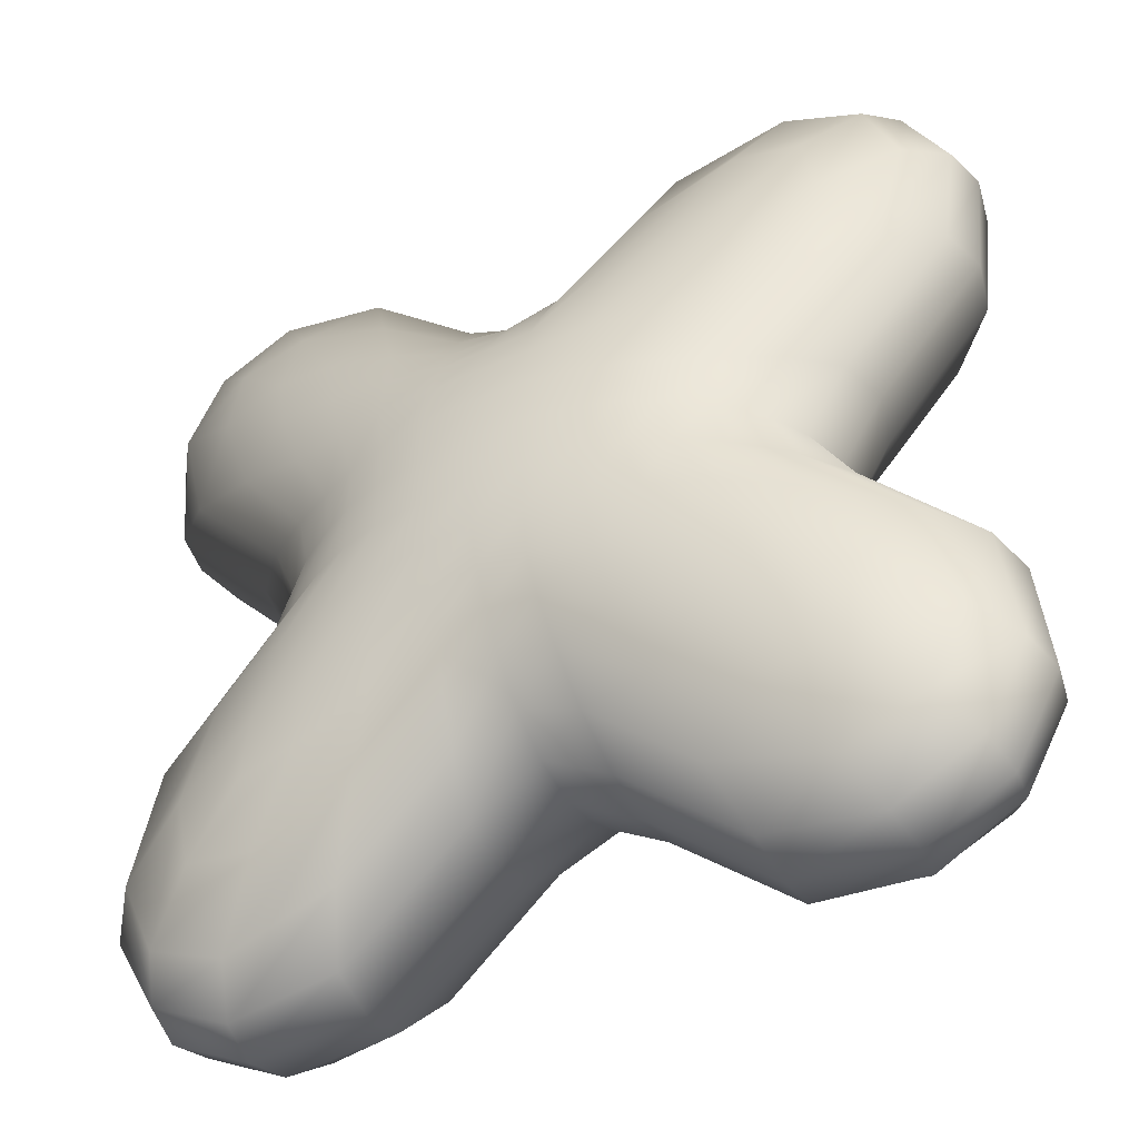
<metadata>
{"format":"obj","ext":"obj","renderer":"f3d","projection":"perspective","resolution":1024,"background":"white","views":[{"elev":-43.8,"azim":-151.7,"up":"+Y"}]}
</metadata>
<code>
g pm0892_00_EyeBSkin
v -0.07016 2.123 0.04181
v -0.06691 2.14 0.0434
v -0.04879 2.144 0.04637
v -0.05343 2.126 0.04344
v -0.03051 2.149 0.04878
v -0.03235 2.134 0.04504
v -0.01322 2.154 0.04993
v -0.01364 2.144 0.04534
v 9.033e-07 2.155 0.0505
v 9.012e-07 2.146 0.04557
v 0.01329 2.154 0.04991
v 0.01364 2.144 0.04534
v 0.0305 2.149 0.04879
v 0.03235 2.134 0.04504
v 0.04882 2.144 0.04639
v 0.05343 2.126 0.04344
v 0.06691 2.14 0.0434
v 0.07016 2.123 0.04181
v -0.02965 2.163 0.05184
v -0.01395 2.166 0.05324
v 9.035e-07 2.166 0.05382
v 0.01395 2.166 0.05324
v 0.02963 2.163 0.05185
v 0.04374 2.163 0.0489
v 0.05957 2.161 0.04492
v -0.01452 2.179 0.05517
v -0.02751 2.179 0.05329
v -0.04371 2.163 0.0489
v -0.05956 2.161 0.0449
v -0.03871 2.18 0.05003
v -0.04922 2.18 0.04531
v 9.035e-07 2.179 0.05579
v 0.01452 2.179 0.05517
v 0.02751 2.179 0.05329
v 0.03871 2.18 0.05003
v 0.04921 2.18 0.04533
v -0.03813 2.193 0.05054
v -0.04729 2.193 0.04565
v -0.02721 2.193 0.05387
v -0.01447 2.193 0.05573
v 9.035e-07 2.193 0.05637
v 0.01447 2.193 0.05573
v 0.0272 2.193 0.05387
v 0.03814 2.193 0.05054
v 0.04728 2.193 0.04567
v -0.03871 2.207 0.05003
v -0.04921 2.207 0.04532
v -0.02751 2.207 0.05329
v -0.01452 2.208 0.05517
v 9.035e-07 2.207 0.05579
v 0.01452 2.208 0.05517
v 0.02751 2.207 0.05329
v 0.03871 2.207 0.05003
v 0.04921 2.207 0.04533
v -0.04371 2.224 0.0489
v -0.05956 2.226 0.0449
v -0.02965 2.223 0.05184
v -0.01395 2.221 0.05324
v 9.035e-07 2.221 0.05382
v 0.01395 2.221 0.05324
v 0.02963 2.223 0.05185
v 0.04374 2.224 0.0489
v 0.05957 2.226 0.04492
v -0.04879 2.242 0.04637
v -0.06696 2.247 0.04339
v -0.03051 2.238 0.04878
v -0.01326 2.232 0.04991
v 9.033e-07 2.232 0.05051
v 0.01329 2.232 0.04991
v 0.0305 2.238 0.04879
v 0.04882 2.242 0.04639
v 0.06691 2.247 0.04341
v -0.05343 2.26 0.04344
v -0.07018 2.264 0.04181
v -0.03235 2.253 0.04504
v -0.01364 2.243 0.04534
v 9.017e-07 2.241 0.04557
v 0.01364 2.243 0.04534
v 0.03235 2.253 0.04504
v 0.05343 2.26 0.04344
v 0.07018 2.264 0.04181
v -0.0667 2.284 0.03812
v -0.08649 2.28 0.03703
v -0.03895 2.273 0.0393
v -0.01513 2.255 0.03915
v 9.077e-07 2.251 0.03941
v 0.01513 2.255 0.03915
v 0.03895 2.273 0.0393
v 0.0667 2.284 0.03812
v 0.08649 2.28 0.03703
v -0.07913 2.304 0.02866
v -0.1011 2.295 0.0281
v -0.04742 2.296 0.03025
v -0.01699 2.268 0.03031
v 8.922e-07 2.261 0.03032
v 0.01699 2.268 0.03031
v 0.04742 2.296 0.03025
v 0.07913 2.304 0.02866
v 0.1011 2.295 0.0281
v -0.08457 2.314 0.01675
v -0.1079 2.301 0.01625
v -0.05349 2.31 0.01785
v -0.01909 2.28 0.01819
v 8.629e-07 2.268 0.0181
v 0.01909 2.28 0.01819
v 0.05349 2.31 0.01785
v 0.08457 2.314 0.01675
v 0.1079 2.301 0.01625
v -0.08643 2.317 0.003859
v -0.1099 2.304 0.003859
v -0.054 2.314 0.003859
v -0.01964 2.283 0.003863
v 8.48e-07 2.271 0.003871
v 0.01964 2.283 0.003863
v 0.054 2.314 0.003859
v 0.08643 2.317 0.003859
v 0.1099 2.304 0.003859
v 0.1203 2.278 0.0164
v 0.123 2.279 0.003859
v 0.1163 2.246 0.01768
v 0.1198 2.247 0.003859
v 0.08566 2.212 0.01822
v 0.08913 2.213 0.003876
v 0.07402 2.193 0.01835
v 0.07682 2.193 0.003895
v 0.08566 2.174 0.01822
v 0.08917 2.174 0.003876
v 0.1163 2.141 0.01768
v 0.1198 2.139 0.003859
v 0.1203 2.108 0.0164
v 0.123 2.107 0.003859
v 0.108 2.085 0.0162
v 0.1099 2.083 0.003859
v 0.08643 2.07 0.003859
v 0.08455 2.073 0.0167
v 0.05396 2.073 0.003859
v 0.0535 2.076 0.01783
v 0.01964 2.103 0.003863
v 0.01909 2.107 0.01819
v 8.508e-07 2.116 0.003871
v 8.661e-07 2.119 0.01809
v -0.01964 2.103 0.003863
v -0.01909 2.107 0.01819
v -0.05396 2.073 0.003859
v -0.0535 2.076 0.01783
v -0.08643 2.07 0.003859
v -0.08455 2.073 0.0167
v -0.1099 2.083 0.003859
v -0.108 2.085 0.0162
v -0.07914 2.082 0.02864
v -0.1011 2.092 0.0281
v -0.04742 2.091 0.03025
v -0.01699 2.119 0.03031
v 8.944e-07 2.126 0.03032
v 0.01699 2.119 0.03031
v 0.04742 2.091 0.03025
v 0.07914 2.082 0.02864
v 0.1011 2.092 0.0281
v -0.0667 2.103 0.03812
v -0.08649 2.107 0.03702
v -0.03896 2.114 0.03929
v -0.01513 2.132 0.03915
v 9.087e-07 2.136 0.03941
v 0.01513 2.132 0.03915
v 0.03896 2.114 0.03929
v 0.0667 2.103 0.03812
v 0.08649 2.107 0.03702
v 0.08978 2.126 0.03829
v 0.1106 2.114 0.02886
v 0.1022 2.146 0.03002
v 0.08023 2.154 0.0391
v 0.07432 2.176 0.03022
v 0.06109 2.178 0.03901
v 0.06725 2.193 0.03017
v 0.05769 2.193 0.03926
v 0.0743 2.21 0.03024
v 0.06109 2.208 0.03901
v 0.1022 2.241 0.03002
v 0.08022 2.233 0.03912
v 0.1106 2.272 0.02886
v 0.08979 2.26 0.03829
v -0.1099 2.304 0.003859
v -0.1079 2.301 -0.008527
v -0.08457 2.314 -0.009027
v -0.08643 2.317 0.003859
v -0.05349 2.31 -0.01013
v -0.054 2.314 0.003859
v -0.01909 2.28 -0.01047
v -0.01964 2.283 0.003863
v 8.629e-07 2.268 -0.01038
v 8.48e-07 2.271 0.003871
v 0.01909 2.28 -0.01047
v 0.01964 2.283 0.003863
v 0.05349 2.31 -0.01013
v 0.054 2.314 0.003859
v 0.08457 2.314 -0.009027
v 0.08643 2.317 0.003859
v 0.1079 2.301 -0.008527
v 0.1099 2.304 0.003859
v -0.04742 2.296 -0.02254
v -0.01699 2.268 -0.02259
v 8.922e-07 2.261 -0.02258
v 0.01699 2.268 -0.02259
v 0.04742 2.296 -0.02254
v 0.07913 2.304 -0.02094
v 0.1011 2.295 -0.02038
v -0.01513 2.255 -0.03143
v -0.03895 2.273 -0.03158
v -0.07913 2.304 -0.02094
v -0.1011 2.295 -0.02038
v -0.0667 2.284 -0.0304
v -0.08649 2.28 -0.02931
v 9.085e-07 2.251 -0.03168
v 0.01513 2.255 -0.03143
v 0.03895 2.273 -0.03158
v 0.0667 2.284 -0.0304
v 0.08649 2.28 -0.02931
v -0.05343 2.26 -0.03572
v -0.07018 2.264 -0.03409
v -0.03235 2.253 -0.03732
v -0.01364 2.243 -0.03763
v 9.017e-07 2.241 -0.03789
v 0.01364 2.243 -0.03763
v 0.03235 2.253 -0.03732
v 0.05343 2.26 -0.03572
v 0.07018 2.264 -0.03409
v -0.04879 2.242 -0.03865
v -0.06696 2.247 -0.03567
v -0.03051 2.238 -0.04106
v -0.01326 2.232 -0.04219
v 9.033e-07 2.232 -0.04279
v 0.01329 2.232 -0.04219
v 0.0305 2.238 -0.04107
v 0.04882 2.242 -0.03867
v 0.06691 2.247 -0.03569
v -0.04371 2.224 -0.04118
v -0.05956 2.226 -0.03718
v -0.02965 2.223 -0.04412
v -0.01395 2.221 -0.04552
v 9.035e-07 2.221 -0.0461
v 0.01395 2.221 -0.04552
v 0.02963 2.223 -0.04413
v 0.04374 2.224 -0.04118
v 0.05957 2.226 -0.0372
v -0.03871 2.207 -0.04231
v -0.04921 2.207 -0.0376
v -0.02751 2.207 -0.04557
v -0.01452 2.208 -0.04745
v 9.035e-07 2.207 -0.04807
v 0.01452 2.208 -0.04745
v 0.02751 2.207 -0.04557
v 0.03871 2.207 -0.04231
v 0.04921 2.207 -0.03761
v -0.03813 2.193 -0.04283
v -0.04729 2.193 -0.03794
v -0.02721 2.193 -0.04615
v -0.01447 2.193 -0.04801
v 9.035e-07 2.193 -0.04865
v 0.01447 2.193 -0.04801
v 0.0272 2.193 -0.04615
v 0.03814 2.193 -0.04282
v 0.04728 2.193 -0.03795
v -0.03871 2.18 -0.04231
v -0.04922 2.18 -0.03759
v -0.02751 2.179 -0.04557
v -0.01452 2.179 -0.04745
v 9.035e-07 2.179 -0.04807
v 0.01452 2.179 -0.04745
v 0.02751 2.179 -0.04557
v 0.03871 2.18 -0.04231
v 0.04921 2.18 -0.03761
v -0.04371 2.163 -0.04118
v -0.05956 2.161 -0.03718
v -0.02965 2.163 -0.04412
v -0.01395 2.166 -0.04552
v 9.035e-07 2.166 -0.0461
v 0.01395 2.166 -0.04552
v 0.02963 2.163 -0.04413
v 0.04374 2.163 -0.04118
v 0.05957 2.161 -0.0372
v -0.04879 2.144 -0.03865
v -0.06691 2.14 -0.03568
v -0.03051 2.149 -0.04106
v -0.01322 2.154 -0.04221
v 9.033e-07 2.155 -0.04278
v 0.01329 2.154 -0.04219
v 0.0305 2.149 -0.04107
v 0.04882 2.144 -0.03867
v 0.06691 2.14 -0.03568
v -0.05343 2.126 -0.03572
v -0.07016 2.123 -0.03409
v -0.03235 2.134 -0.03732
v -0.01364 2.144 -0.03763
v 9.012e-07 2.146 -0.03791
v 0.01364 2.144 -0.03763
v 0.03235 2.134 -0.03732
v 0.05343 2.126 -0.03572
v 0.07016 2.123 -0.03409
v -0.0667 2.103 -0.0304
v -0.08649 2.107 -0.0293
v -0.03896 2.114 -0.03157
v -0.01513 2.132 -0.03143
v 9.087e-07 2.136 -0.03168
v 0.01513 2.132 -0.03143
v 0.03896 2.114 -0.03157
v 0.0667 2.103 -0.0304
v 0.08649 2.107 -0.0293
v -0.07914 2.082 -0.02092
v -0.1011 2.092 -0.02038
v -0.04742 2.091 -0.02254
v -0.01699 2.119 -0.02259
v 8.944e-07 2.126 -0.02259
v 0.01699 2.119 -0.02259
v 0.04742 2.091 -0.02254
v 0.07914 2.082 -0.02092
v 0.1011 2.092 -0.02038
v -0.08455 2.073 -0.008985
v -0.108 2.085 -0.008476
v -0.0535 2.076 -0.01011
v -0.01909 2.107 -0.01047
v 8.661e-07 2.119 -0.01037
v 0.01909 2.107 -0.01047
v 0.0535 2.076 -0.01011
v 0.08455 2.073 -0.008985
v 0.108 2.085 -0.008476
v -0.08643 2.07 0.003859
v -0.1099 2.083 0.003859
v -0.05396 2.073 0.003859
v -0.01964 2.103 0.003863
v 8.508e-07 2.116 0.003871
v 0.01964 2.103 0.003863
v 0.05396 2.073 0.003859
v 0.08643 2.07 0.003859
v 0.1099 2.083 0.003859
v 0.1203 2.108 -0.00868
v 0.1106 2.114 -0.02114
v 0.08978 2.126 -0.03057
v 0.123 2.107 0.003859
v 0.08023 2.154 -0.03138
v 0.1022 2.146 -0.0223
v 0.1163 2.141 -0.009957
v 0.1198 2.139 0.003859
v 0.06109 2.178 -0.03129
v 0.07432 2.176 -0.0225
v 0.08566 2.174 -0.0105
v 0.08917 2.174 0.003876
v 0.05769 2.193 -0.03154
v 0.06725 2.193 -0.02245
v 0.07402 2.193 -0.01063
v 0.07682 2.193 0.003895
v 0.06109 2.208 -0.03129
v 0.0743 2.21 -0.02252
v 0.08566 2.212 -0.0105
v 0.08913 2.213 0.003876
v 0.08022 2.233 -0.0314
v 0.1022 2.241 -0.0223
v 0.1163 2.246 -0.009957
v 0.1198 2.247 0.003859
v 0.08979 2.26 -0.03057
v 0.1106 2.272 -0.02114
v 0.1203 2.278 -0.00868
v 0.123 2.279 0.003859
v -0.08978 2.126 -0.03057
v -0.1106 2.114 -0.02114
v -0.1203 2.108 -0.00868
v -0.123 2.107 0.003859
v -0.08023 2.154 -0.03138
v -0.1022 2.146 -0.0223
v -0.1163 2.141 -0.009957
v -0.1198 2.139 0.003859
v -0.06109 2.178 -0.03129
v -0.07432 2.176 -0.0225
v -0.08566 2.174 -0.0105
v -0.08917 2.174 0.003876
v -0.05769 2.193 -0.03154
v -0.06725 2.193 -0.02245
v -0.07402 2.193 -0.01063
v -0.07682 2.193 0.003872
v -0.06109 2.208 -0.03129
v -0.07429 2.21 -0.02252
v -0.08566 2.212 -0.0105
v -0.08913 2.213 0.003876
v -0.08022 2.233 -0.0314
v -0.1022 2.241 -0.0223
v -0.1163 2.246 -0.009957
v -0.1198 2.247 0.003859
v -0.08979 2.26 -0.03057
v -0.1106 2.272 -0.02114
v -0.1203 2.278 -0.00868
v -0.123 2.279 0.003859
v -0.123 2.107 0.003859
v -0.1203 2.108 0.0164
v -0.1106 2.114 0.02886
v -0.08978 2.126 0.03829
v -0.1163 2.141 0.01768
v -0.1198 2.139 0.003859
v -0.1022 2.146 0.03002
v -0.08023 2.154 0.0391
v -0.08566 2.174 0.01822
v -0.08917 2.174 0.003876
v -0.07432 2.176 0.03022
v -0.06109 2.178 0.03901
v -0.07402 2.193 0.01835
v -0.07682 2.193 0.003872
v -0.06725 2.193 0.03017
v -0.05769 2.193 0.03926
v -0.08566 2.212 0.01822
v -0.08913 2.213 0.003876
v -0.07429 2.21 0.03024
v -0.06109 2.208 0.03901
v -0.1163 2.246 0.01768
v -0.1198 2.247 0.003859
v -0.1022 2.241 0.03002
v -0.08022 2.233 0.03912
v -0.1203 2.278 0.0164
v -0.123 2.279 0.003859
v -0.1106 2.272 0.02886
v -0.08979 2.26 0.03829
g pm0892_00_EyeBSkin_0
f 3 2 1
f 4 3 1
f 5 3 4
f 6 5 4
f 7 5 6
f 8 7 6
f 9 7 8
f 10 9 8
f 11 9 10
f 12 11 10
f 13 11 12
f 14 13 12
f 15 13 14
f 16 15 14
f 17 15 16
f 18 17 16
f 5 19 3
f 20 19 5
f 7 20 5
f 21 20 7
f 9 21 7
f 22 21 9
f 11 22 9
f 23 22 11
f 13 23 11
f 24 23 13
f 15 24 13
f 25 24 15
f 17 25 15
f 20 26 19
f 26 27 19
f 19 27 28
f 19 28 3
f 3 28 2
f 28 29 2
f 28 30 29
f 27 30 28
f 30 31 29
f 32 26 20
f 21 32 20
f 33 32 21
f 22 33 21
f 34 33 22
f 23 34 22
f 35 34 23
f 24 35 23
f 36 35 24
f 25 36 24
f 30 37 31
f 37 38 31
f 39 37 30
f 27 39 30
f 40 39 27
f 26 40 27
f 41 40 26
f 32 41 26
f 42 41 32
f 33 42 32
f 43 42 33
f 34 43 33
f 44 43 34
f 35 44 34
f 45 44 35
f 36 45 35
f 37 46 38
f 46 47 38
f 48 46 37
f 39 48 37
f 49 48 39
f 40 49 39
f 50 49 40
f 41 50 40
f 51 50 41
f 42 51 41
f 52 51 42
f 43 52 42
f 53 52 43
f 44 53 43
f 54 53 44
f 45 54 44
f 46 55 47
f 55 56 47
f 57 55 46
f 48 57 46
f 58 57 48
f 49 58 48
f 59 58 49
f 50 59 49
f 60 59 50
f 51 60 50
f 61 60 51
f 52 61 51
f 62 61 52
f 53 62 52
f 63 62 53
f 54 63 53
f 55 64 56
f 64 65 56
f 66 64 55
f 57 66 55
f 67 66 57
f 58 67 57
f 68 67 58
f 59 68 58
f 69 68 59
f 60 69 59
f 70 69 60
f 61 70 60
f 71 70 61
f 62 71 61
f 72 71 62
f 63 72 62
f 64 73 65
f 73 74 65
f 75 73 64
f 66 75 64
f 76 75 66
f 67 76 66
f 77 76 67
f 68 77 67
f 78 77 68
f 69 78 68
f 79 78 69
f 70 79 69
f 80 79 70
f 71 80 70
f 81 80 71
f 72 81 71
f 73 82 74
f 82 83 74
f 84 82 73
f 75 84 73
f 85 84 75
f 76 85 75
f 86 85 76
f 77 86 76
f 87 86 77
f 78 87 77
f 88 87 78
f 79 88 78
f 89 88 79
f 80 89 79
f 90 89 80
f 81 90 80
f 82 91 83
f 91 92 83
f 93 91 82
f 84 93 82
f 94 93 84
f 85 94 84
f 95 94 85
f 86 95 85
f 96 95 86
f 87 96 86
f 97 96 87
f 88 97 87
f 98 97 88
f 89 98 88
f 99 98 89
f 90 99 89
f 91 100 92
f 100 101 92
f 102 100 91
f 93 102 91
f 103 102 93
f 94 103 93
f 104 103 94
f 95 104 94
f 105 104 95
f 96 105 95
f 106 105 96
f 97 106 96
f 107 106 97
f 98 107 97
f 108 107 98
f 99 108 98
f 100 109 101
f 109 110 101
f 111 109 100
f 102 111 100
f 112 111 102
f 103 112 102
f 113 112 103
f 104 113 103
f 114 113 104
f 105 114 104
f 115 114 105
f 106 115 105
f 116 115 106
f 107 116 106
f 117 116 107
f 108 117 107
f 117 108 118
f 119 117 118
f 119 118 120
f 121 119 120
f 121 120 122
f 123 121 122
f 123 122 124
f 125 123 124
f 125 124 126
f 127 125 126
f 127 126 128
f 129 127 128
f 129 128 130
f 131 129 130
f 131 130 132
f 133 131 132
f 133 132 134
f 132 135 134
f 134 135 136
f 135 137 136
f 136 137 138
f 137 139 138
f 138 139 140
f 139 141 140
f 140 141 142
f 141 143 142
f 142 143 144
f 143 145 144
f 144 145 146
f 145 147 146
f 146 147 148
f 147 149 148
f 147 150 149
f 150 151 149
f 152 150 147
f 145 152 147
f 153 152 145
f 143 153 145
f 154 153 143
f 141 154 143
f 155 154 141
f 139 155 141
f 156 155 139
f 137 156 139
f 157 156 137
f 135 157 137
f 158 157 135
f 132 158 135
f 150 159 151
f 159 160 151
f 161 159 150
f 152 161 150
f 162 161 152
f 153 162 152
f 163 162 153
f 154 163 153
f 164 163 154
f 155 164 154
f 165 164 155
f 156 165 155
f 166 165 156
f 157 166 156
f 167 166 157
f 158 167 157
f 159 4 160
f 4 1 160
f 6 4 159
f 161 6 159
f 8 6 161
f 162 8 161
f 10 8 162
f 163 10 162
f 12 10 163
f 164 12 163
f 14 12 164
f 165 14 164
f 16 14 165
f 166 16 165
f 18 16 166
f 167 18 166
f 167 168 18
f 169 168 167
f 158 169 167
f 130 169 158
f 132 130 158
f 168 17 18
f 130 128 169
f 128 170 169
f 169 170 168
f 170 171 168
f 168 171 17
f 171 25 17
f 128 126 170
f 126 172 170
f 170 172 171
f 172 173 171
f 171 173 25
f 173 36 25
f 126 124 172
f 124 174 172
f 172 174 173
f 174 175 173
f 173 175 36
f 175 45 36
f 124 122 174
f 122 176 174
f 174 176 175
f 176 177 175
f 175 177 45
f 177 54 45
f 122 120 176
f 120 178 176
f 176 178 177
f 178 179 177
f 177 179 54
f 179 63 54
f 120 118 178
f 118 180 178
f 178 180 179
f 180 181 179
f 179 181 63
f 181 72 63
f 118 108 180
f 108 99 180
f 180 99 181
f 99 90 181
f 181 90 72
f 90 81 72
f 184 183 182
f 185 184 182
f 186 184 185
f 187 186 185
f 188 186 187
f 189 188 187
f 190 188 189
f 191 190 189
f 192 190 191
f 193 192 191
f 194 192 193
f 195 194 193
f 196 194 195
f 197 196 195
f 198 196 197
f 199 198 197
f 186 200 184
f 201 200 186
f 188 201 186
f 202 201 188
f 190 202 188
f 203 202 190
f 192 203 190
f 204 203 192
f 194 204 192
f 205 204 194
f 196 205 194
f 206 205 196
f 198 206 196
f 201 207 200
f 207 208 200
f 200 208 209
f 200 209 184
f 184 209 183
f 209 210 183
f 209 211 210
f 208 211 209
f 211 212 210
f 213 207 201
f 202 213 201
f 214 213 202
f 203 214 202
f 215 214 203
f 204 215 203
f 216 215 204
f 205 216 204
f 217 216 205
f 206 217 205
f 211 218 212
f 218 219 212
f 220 218 211
f 208 220 211
f 221 220 208
f 207 221 208
f 222 221 207
f 213 222 207
f 223 222 213
f 214 223 213
f 224 223 214
f 215 224 214
f 225 224 215
f 216 225 215
f 226 225 216
f 217 226 216
f 218 227 219
f 227 228 219
f 229 227 218
f 220 229 218
f 230 229 220
f 221 230 220
f 231 230 221
f 222 231 221
f 232 231 222
f 223 232 222
f 233 232 223
f 224 233 223
f 234 233 224
f 225 234 224
f 235 234 225
f 226 235 225
f 227 236 228
f 236 237 228
f 238 236 227
f 229 238 227
f 239 238 229
f 230 239 229
f 240 239 230
f 231 240 230
f 241 240 231
f 232 241 231
f 242 241 232
f 233 242 232
f 243 242 233
f 234 243 233
f 244 243 234
f 235 244 234
f 236 245 237
f 245 246 237
f 247 245 236
f 238 247 236
f 248 247 238
f 239 248 238
f 249 248 239
f 240 249 239
f 250 249 240
f 241 250 240
f 251 250 241
f 242 251 241
f 252 251 242
f 243 252 242
f 253 252 243
f 244 253 243
f 245 254 246
f 254 255 246
f 256 254 245
f 247 256 245
f 257 256 247
f 248 257 247
f 258 257 248
f 249 258 248
f 259 258 249
f 250 259 249
f 260 259 250
f 251 260 250
f 261 260 251
f 252 261 251
f 262 261 252
f 253 262 252
f 254 263 255
f 263 264 255
f 265 263 254
f 256 265 254
f 266 265 256
f 257 266 256
f 267 266 257
f 258 267 257
f 268 267 258
f 259 268 258
f 269 268 259
f 260 269 259
f 270 269 260
f 261 270 260
f 271 270 261
f 262 271 261
f 263 272 264
f 272 273 264
f 274 272 263
f 265 274 263
f 275 274 265
f 266 275 265
f 276 275 266
f 267 276 266
f 277 276 267
f 268 277 267
f 278 277 268
f 269 278 268
f 279 278 269
f 270 279 269
f 280 279 270
f 271 280 270
f 272 281 273
f 281 282 273
f 283 281 272
f 274 283 272
f 284 283 274
f 275 284 274
f 285 284 275
f 276 285 275
f 286 285 276
f 277 286 276
f 287 286 277
f 278 287 277
f 288 287 278
f 279 288 278
f 289 288 279
f 280 289 279
f 281 290 282
f 290 291 282
f 292 290 281
f 283 292 281
f 293 292 283
f 284 293 283
f 294 293 284
f 285 294 284
f 295 294 285
f 286 295 285
f 296 295 286
f 287 296 286
f 297 296 287
f 288 297 287
f 298 297 288
f 289 298 288
f 290 299 291
f 299 300 291
f 301 299 290
f 292 301 290
f 302 301 292
f 293 302 292
f 303 302 293
f 294 303 293
f 304 303 294
f 295 304 294
f 305 304 295
f 296 305 295
f 306 305 296
f 297 306 296
f 307 306 297
f 298 307 297
f 299 308 300
f 308 309 300
f 310 308 299
f 301 310 299
f 311 310 301
f 302 311 301
f 312 311 302
f 303 312 302
f 313 312 303
f 304 313 303
f 314 313 304
f 305 314 304
f 315 314 305
f 306 315 305
f 316 315 306
f 307 316 306
f 308 317 309
f 317 318 309
f 319 317 308
f 310 319 308
f 320 319 310
f 311 320 310
f 321 320 311
f 312 321 311
f 322 321 312
f 313 322 312
f 323 322 313
f 314 323 313
f 324 323 314
f 315 324 314
f 325 324 315
f 316 325 315
f 317 326 318
f 326 327 318
f 328 326 317
f 319 328 317
f 329 328 319
f 320 329 319
f 330 329 320
f 321 330 320
f 331 330 321
f 322 331 321
f 332 331 322
f 323 332 322
f 333 332 323
f 324 333 323
f 334 333 324
f 325 334 324
f 325 335 334
f 336 335 325
f 316 336 325
f 337 336 316
f 307 337 316
f 289 337 307
f 298 289 307
f 335 338 334
f 289 280 337
f 280 339 337
f 337 339 336
f 339 340 336
f 336 340 335
f 340 341 335
f 335 341 338
f 341 342 338
f 280 271 339
f 271 343 339
f 339 343 340
f 343 344 340
f 340 344 341
f 344 345 341
f 341 345 342
f 345 346 342
f 271 262 343
f 262 347 343
f 343 347 344
f 347 348 344
f 344 348 345
f 348 349 345
f 345 349 346
f 349 350 346
f 262 253 347
f 253 351 347
f 347 351 348
f 351 352 348
f 348 352 349
f 352 353 349
f 349 353 350
f 353 354 350
f 253 244 351
f 244 355 351
f 351 355 352
f 355 356 352
f 352 356 353
f 356 357 353
f 353 357 354
f 357 358 354
f 244 235 355
f 235 359 355
f 355 359 356
f 359 360 356
f 356 360 357
f 360 361 357
f 357 361 358
f 361 362 358
f 235 226 359
f 226 217 359
f 359 217 360
f 217 206 360
f 360 206 361
f 206 198 361
f 361 198 362
f 198 199 362
f 363 282 291
f 300 363 291
f 364 363 300
f 309 364 300
f 365 364 309
f 318 365 309
f 366 365 318
f 327 366 318
f 363 367 282
f 367 273 282
f 368 367 363
f 364 368 363
f 369 368 364
f 365 369 364
f 370 369 365
f 366 370 365
f 367 371 273
f 371 264 273
f 372 371 367
f 368 372 367
f 373 372 368
f 369 373 368
f 374 373 369
f 370 374 369
f 371 375 264
f 375 255 264
f 376 375 371
f 372 376 371
f 377 376 372
f 373 377 372
f 378 377 373
f 374 378 373
f 375 379 255
f 379 246 255
f 380 379 375
f 376 380 375
f 381 380 376
f 377 381 376
f 382 381 377
f 378 382 377
f 379 383 246
f 383 237 246
f 384 383 379
f 380 384 379
f 385 384 380
f 381 385 380
f 386 385 381
f 382 386 381
f 383 387 237
f 387 228 237
f 388 387 383
f 384 388 383
f 389 388 384
f 385 389 384
f 390 389 385
f 386 390 385
f 387 212 228
f 212 219 228
f 210 212 387
f 388 210 387
f 183 210 388
f 389 183 388
f 182 183 389
f 390 182 389
f 392 391 148
f 149 392 148
f 393 392 149
f 151 393 149
f 394 393 151
f 160 394 151
f 2 394 160
f 1 2 160
f 392 395 391
f 395 396 391
f 397 395 392
f 393 397 392
f 398 397 393
f 394 398 393
f 29 398 394
f 2 29 394
f 395 399 396
f 399 400 396
f 401 399 395
f 397 401 395
f 402 401 397
f 398 402 397
f 31 402 398
f 29 31 398
f 399 403 400
f 403 404 400
f 405 403 399
f 401 405 399
f 406 405 401
f 402 406 401
f 38 406 402
f 31 38 402
f 403 407 404
f 407 408 404
f 409 407 403
f 405 409 403
f 410 409 405
f 406 410 405
f 47 410 406
f 38 47 406
f 407 411 408
f 411 412 408
f 413 411 407
f 409 413 407
f 414 413 409
f 410 414 409
f 56 414 410
f 47 56 410
f 411 415 412
f 415 416 412
f 417 415 411
f 413 417 411
f 418 417 413
f 414 418 413
f 65 418 414
f 56 65 414
f 415 101 416
f 101 110 416
f 92 101 415
f 417 92 415
f 83 92 417
f 418 83 417
f 74 83 418
f 65 74 418

</code>
